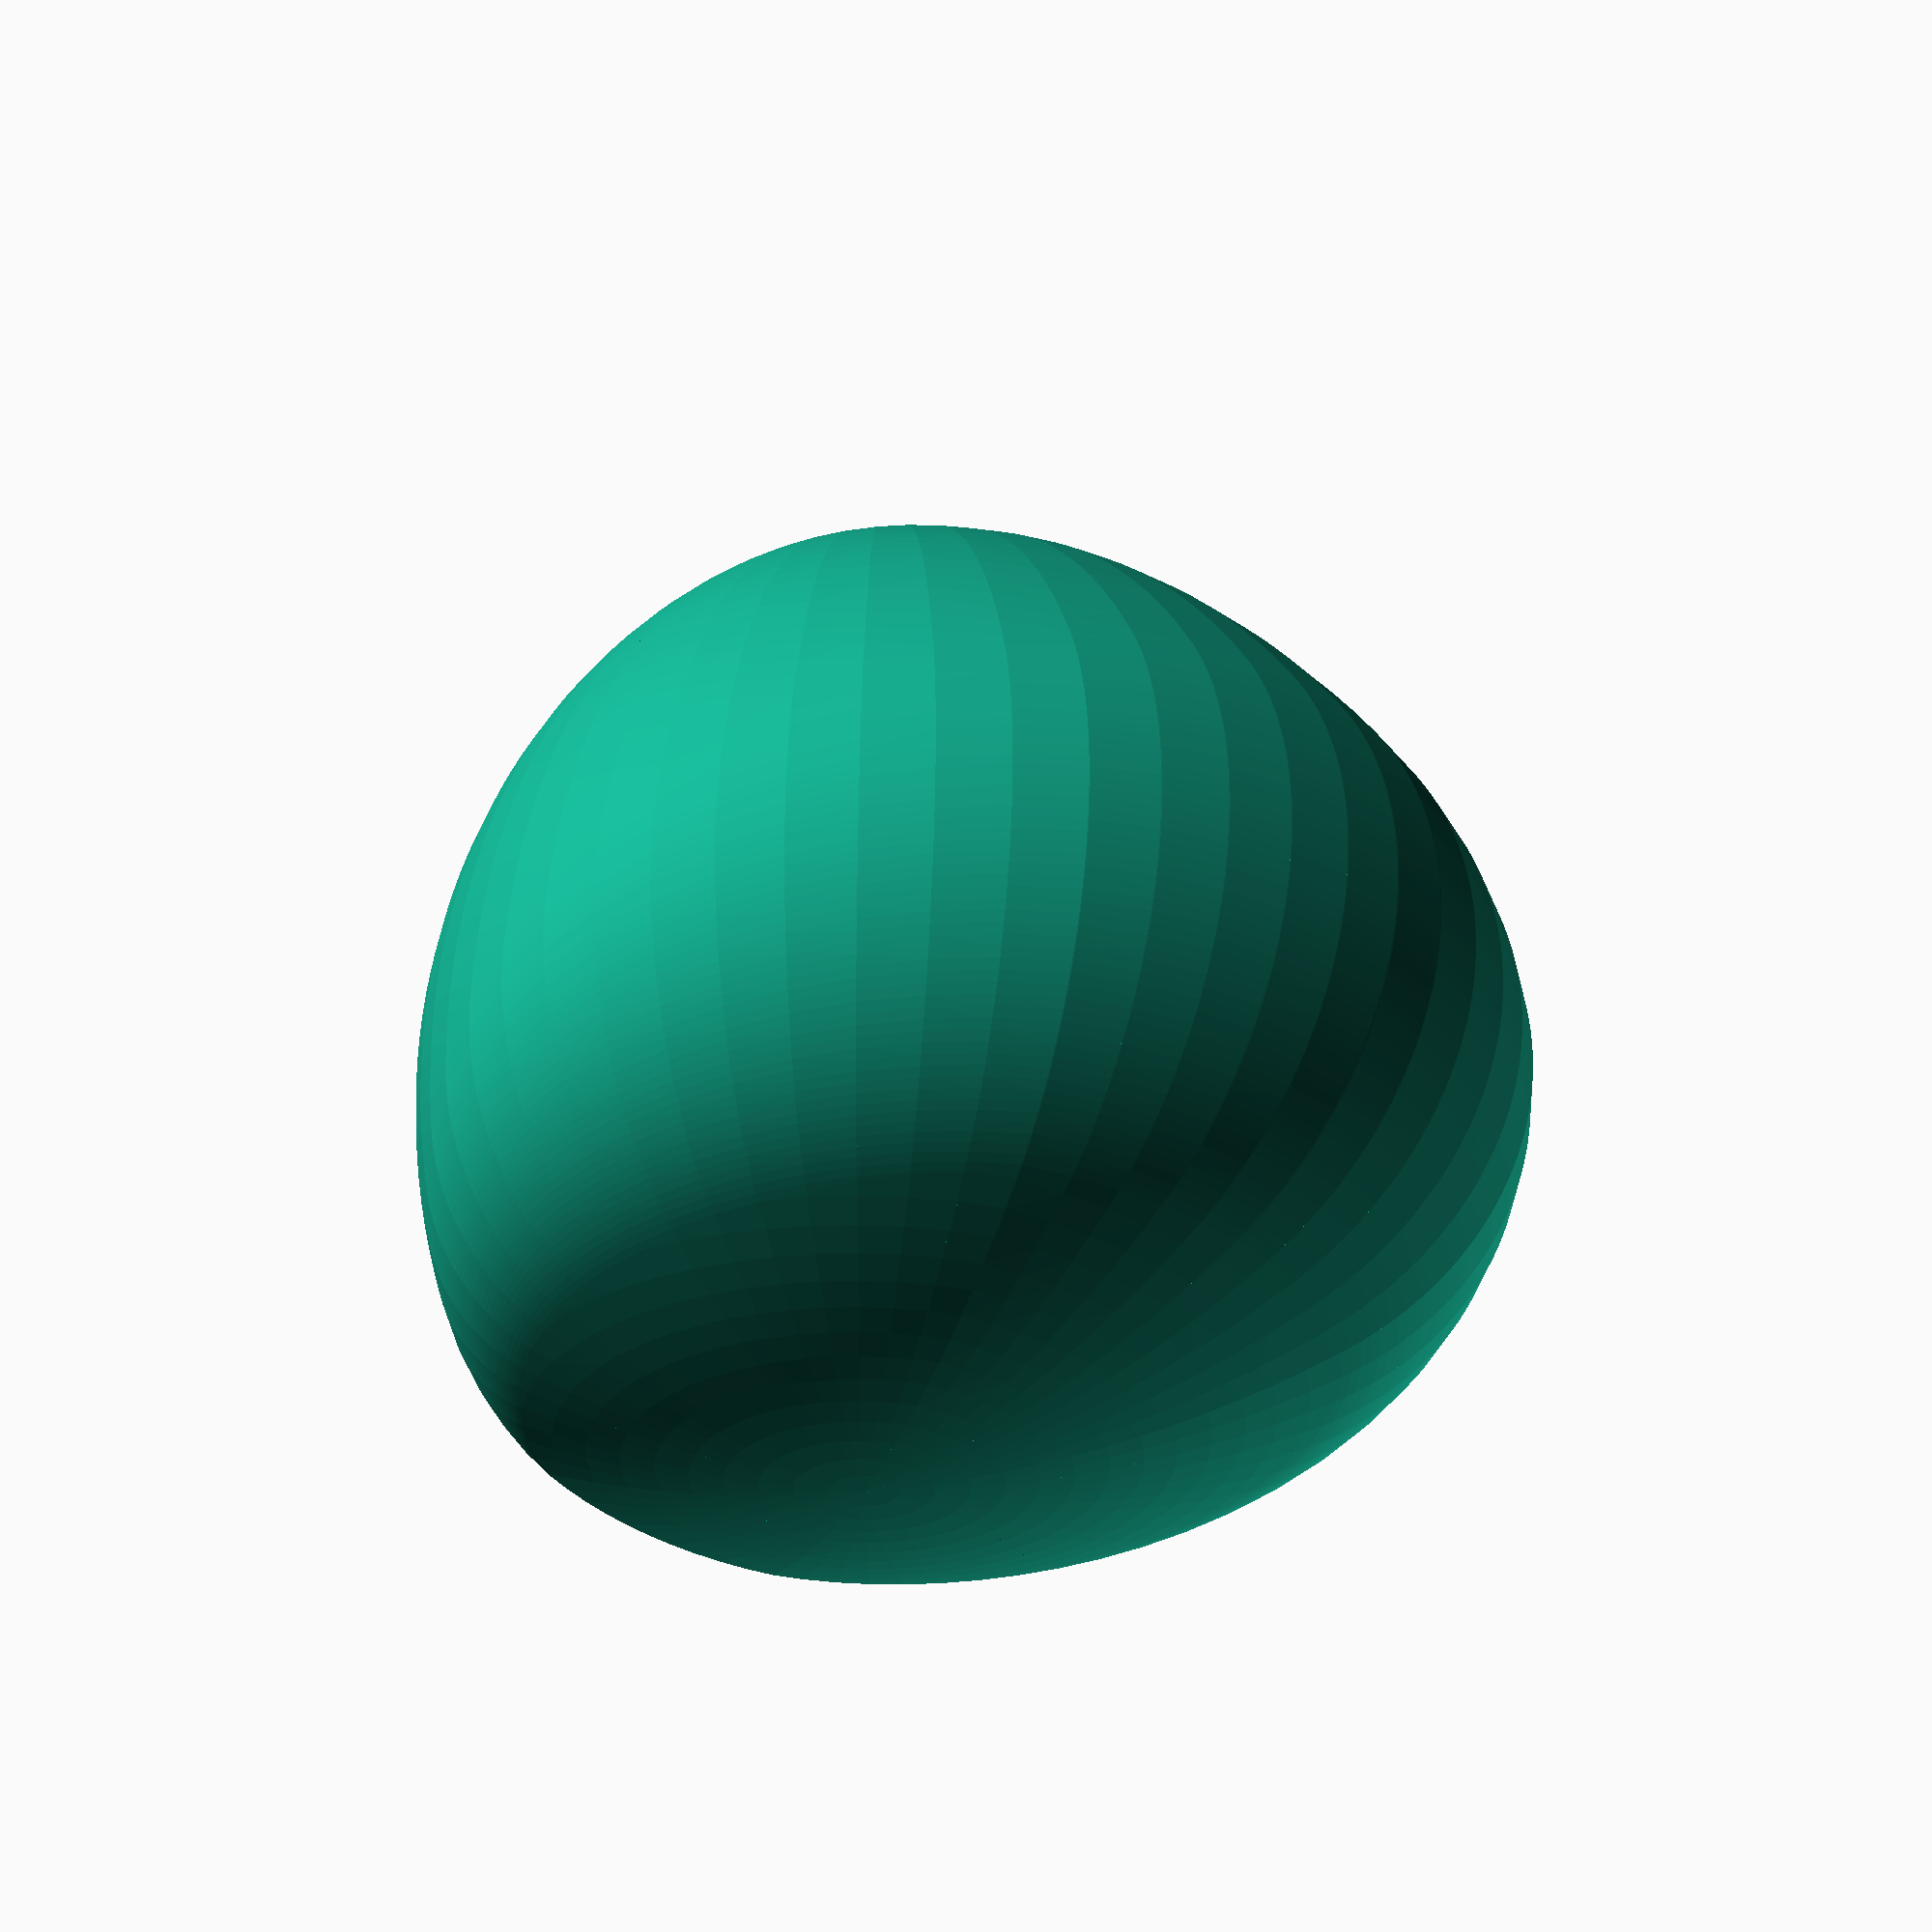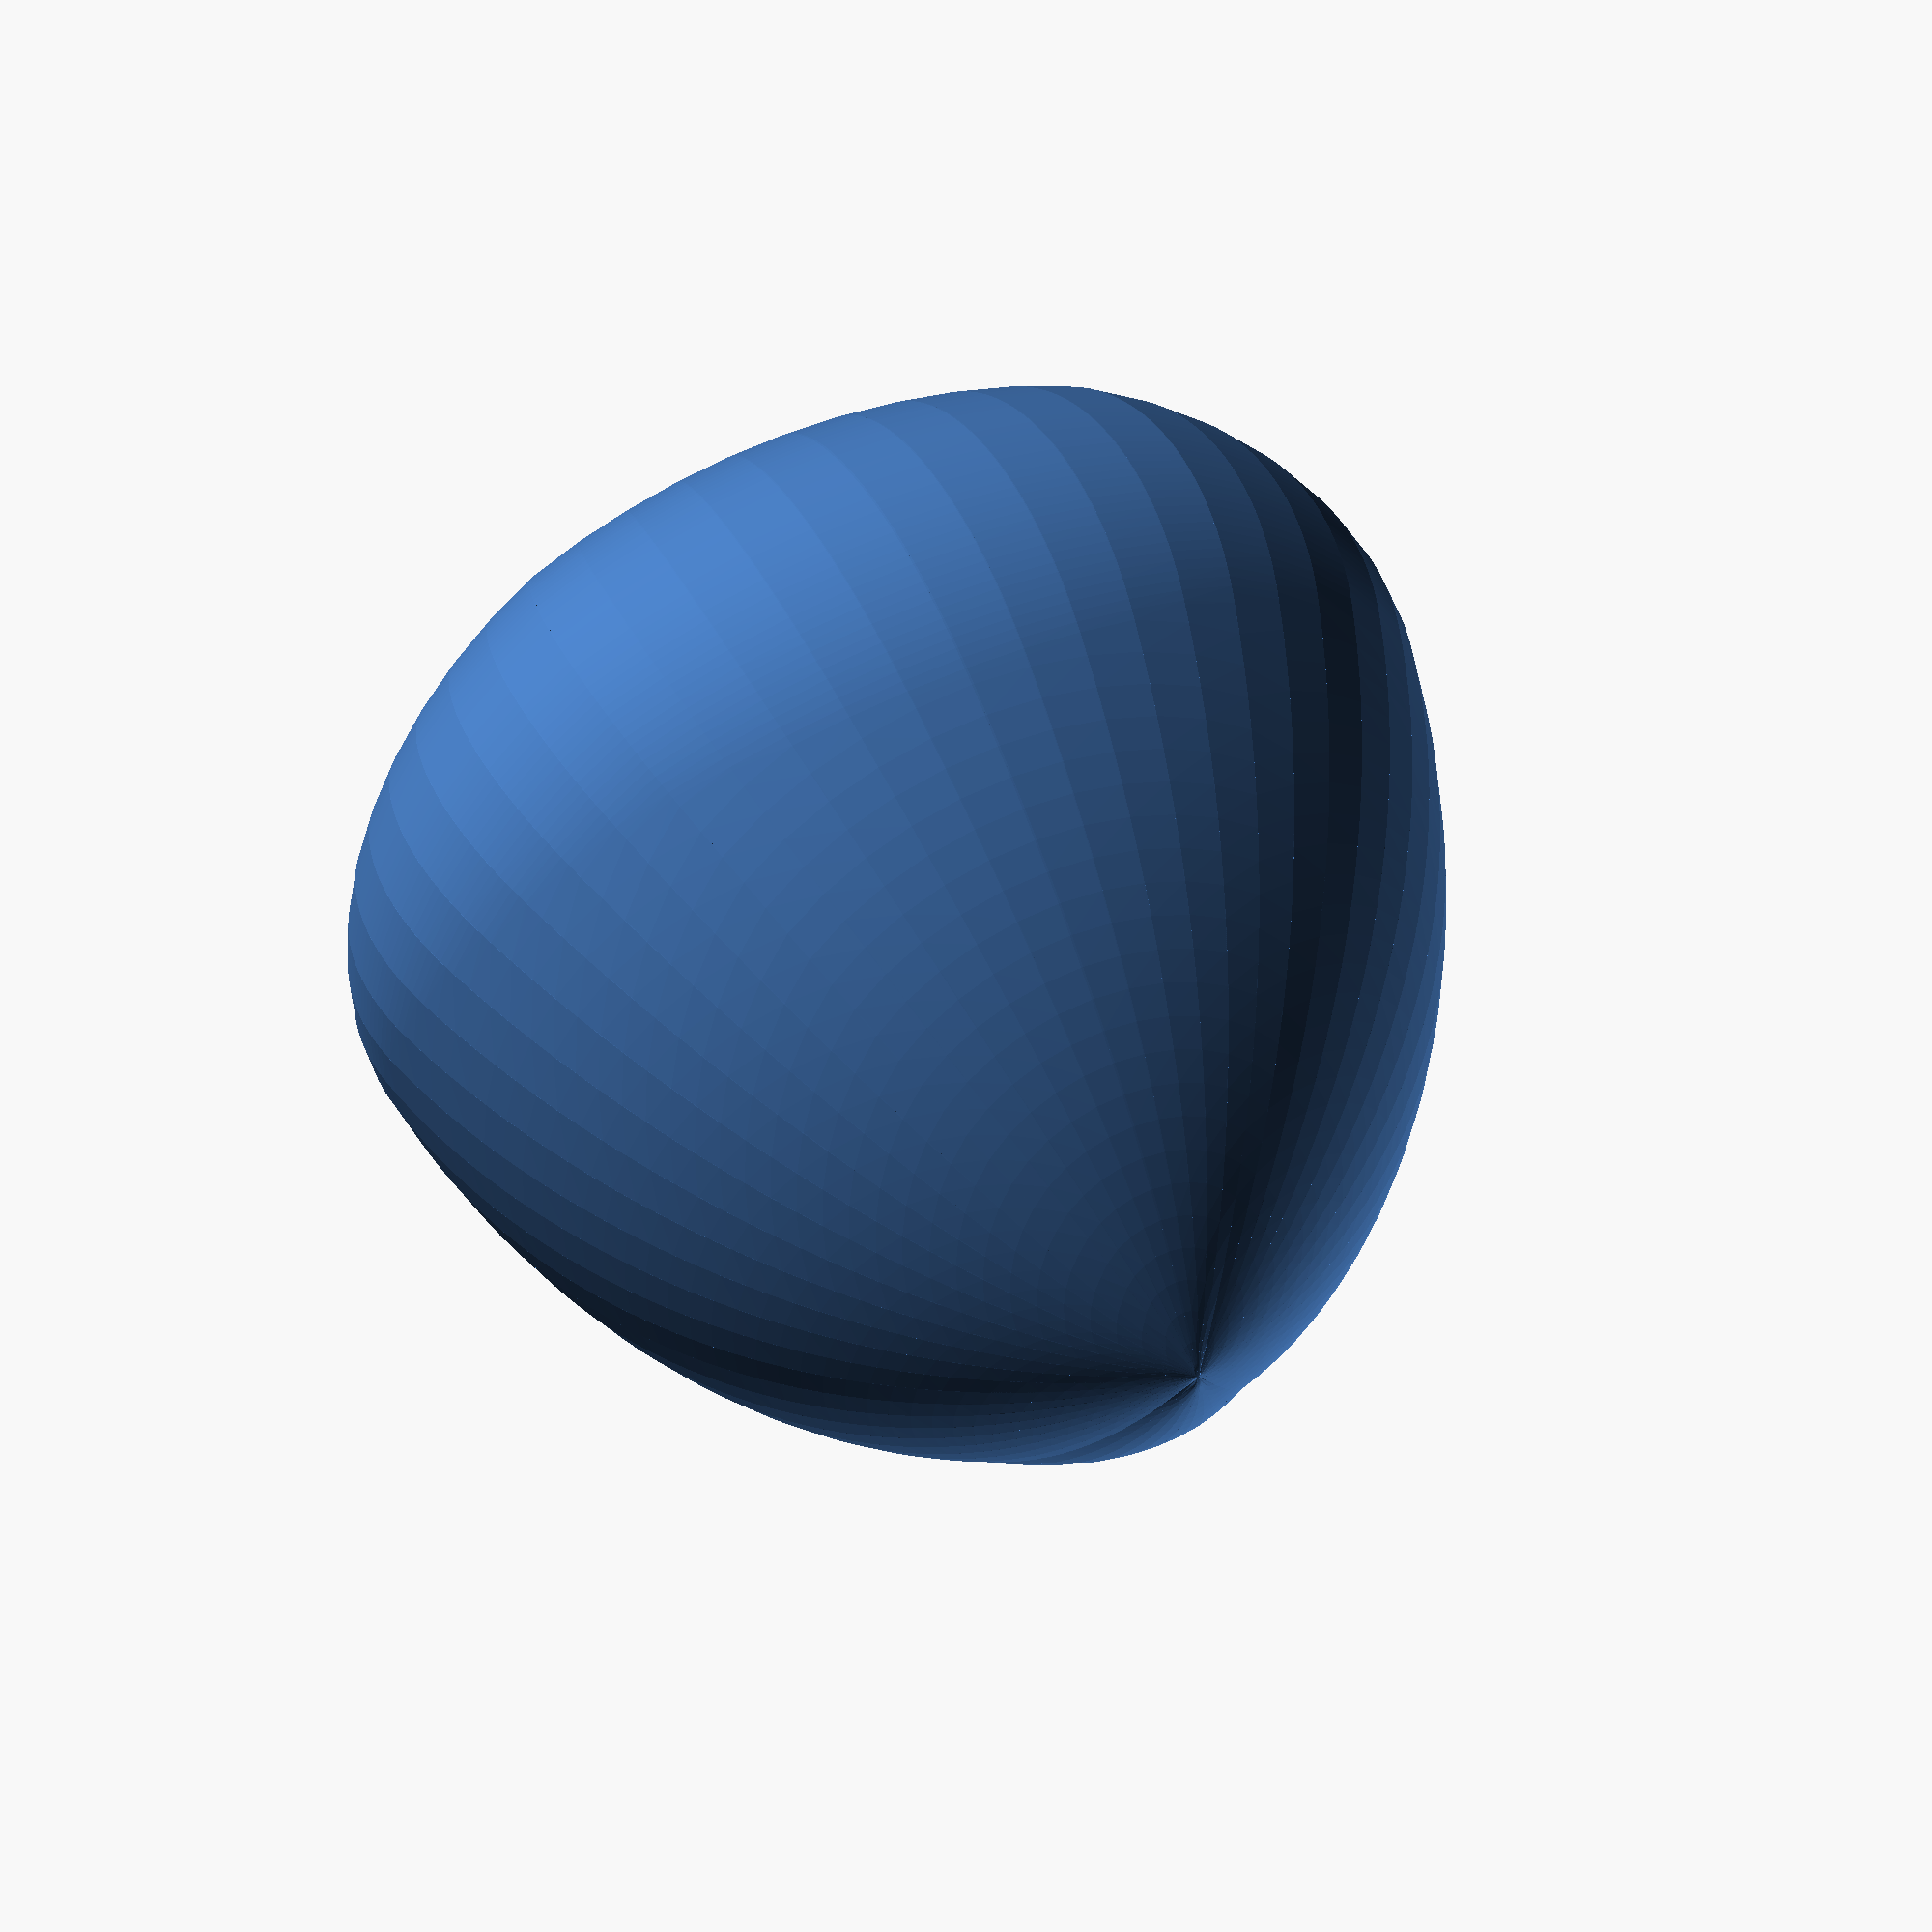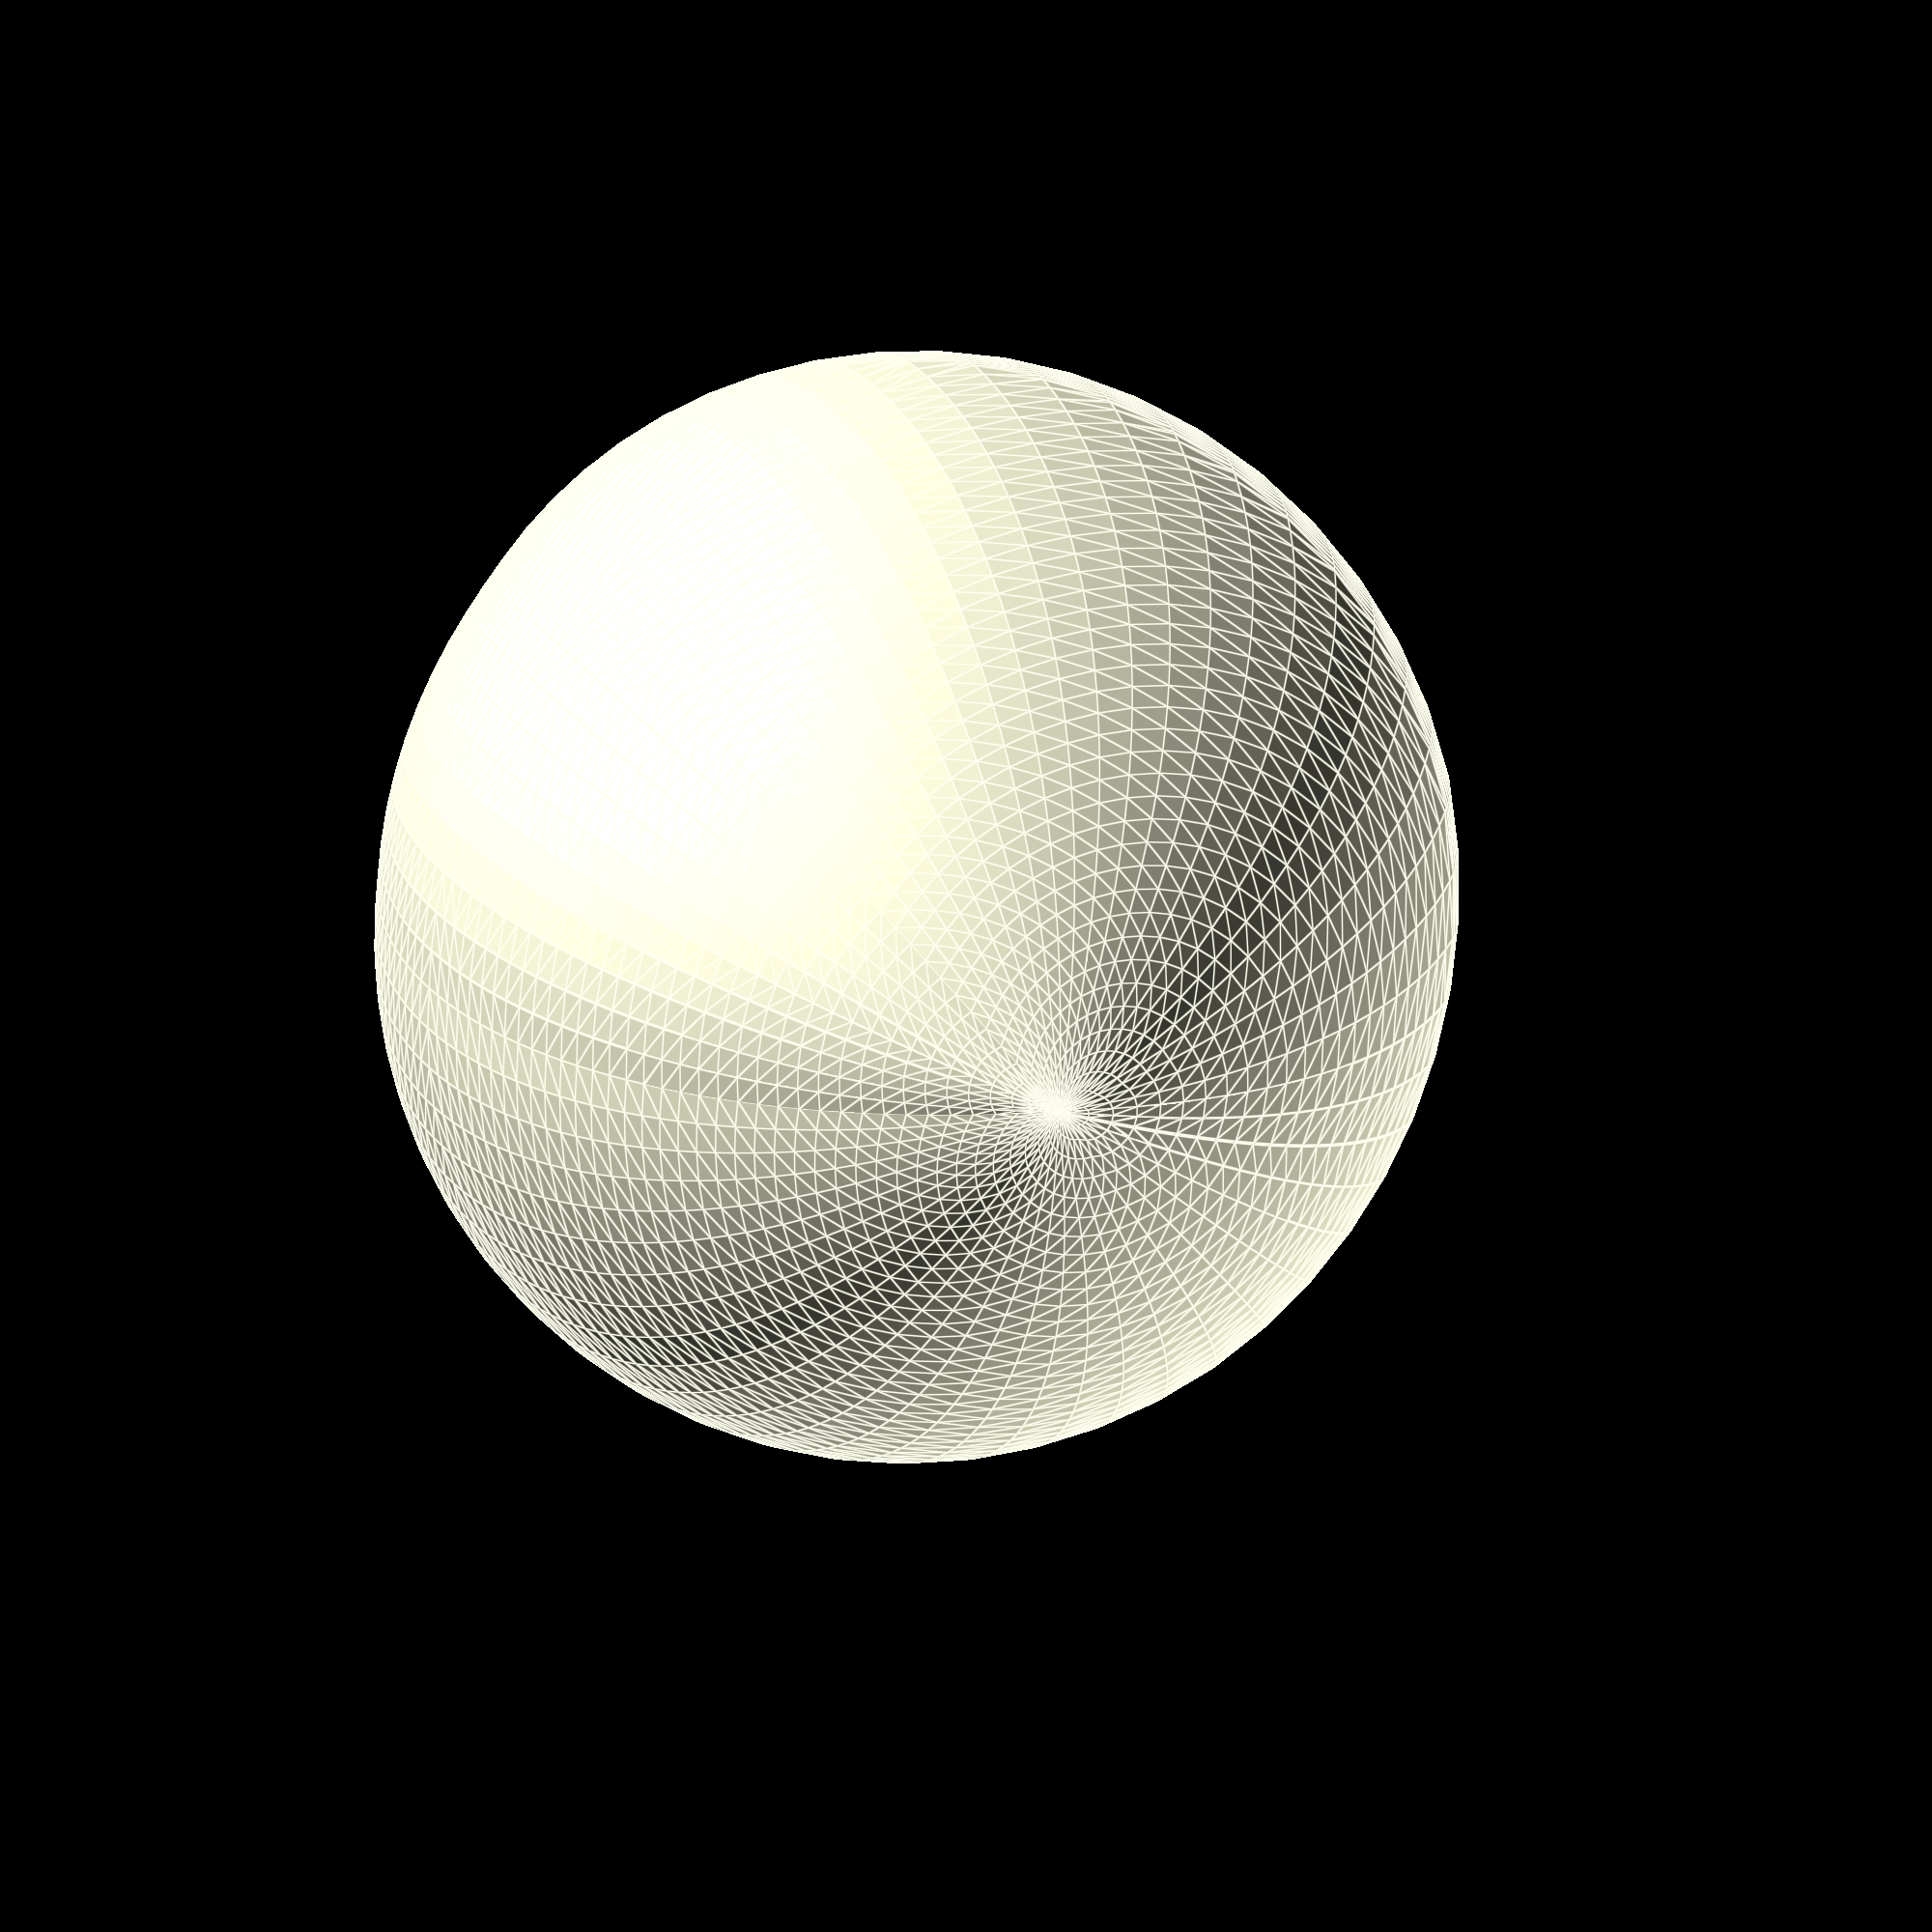
<openscad>
// Y coordinate of first vertex A, X coordinate is fixed to 0
ay = 20; // [1:100]

// X coordinate of second vertex B
bx = 15; // [1:100]
// Y coordinate of second vertex B
by = -10; // [-100:-1]

// X coordinate of third vertex C
cx = -15; // [-100:-1]
// Y coordinate of third vertex C
cy = -30; // [-100:-1]

// Additional padding
padding = 0; // [0:100]

// Cut out for original triangle used to generate the curve
cut_out = "through"; // [none, half, through]

width = 100;

/* [Hidden] */
ax = 0;

va = [0, ay];
vb = [bx, by];
vnb = [-bx, by];
vc = [cx, cy];
vnc = [-cx, cy];

    ab = distance(va, vb);
    bc = distance(vb, vc);
    ca = distance(vc, va);


slices = 30;

for (s =[0:slices-1]) {
    
    a = s/slices;
    
    r = cos(a*180)/2 + 0.5;
    i = 1 - r;
    
    na = a + 1/slices;
    nr = cos(na*180)/2 + 0.5;
    ni = 1 - nr;
    
    echo(a=a, r=r, na=na, nr=nr);
    
    hull(){
        rotate([0, a*180, 0]) linear_extrude(0.1) ccw(va, vb*i + vnc*r, vc*i + vnb*r, padding, width);
        rotate([0, na*180, 0]) linear_extrude(0.1) ccw(va, vb*ni + vnc*nr, vc*ni + vnb*nr, padding, width);
    }
}

//for (a =[0:step:1-step]) {
//    
//    r = cos(a*180)/2 + 0.5;
//    i = 1 - r;
//    
//    
//    na = a + step;
//    nr = cos(na*180)/2 + 0.5;
//    ni = 1 - nr;
//    
//    echo(a=a, r=r, na=na, nr=nr);
//    
//    translate([0,0,200]) hull(){
//       rotate([0, a*180, 0]) linear_extrude(0.1) polygon([va, vb*i + vnc*r, vc*i + vnb*r]);
//       rotate([0, na*180, 0]) linear_extrude(0.1) polygon([va, vb*ni + vnc*nr, vc*ni + vnb*nr]);
//    }
//}

//    !union(){
//    a = $t;
//    i = 1 - a;
//    na = a + step;
//    ni = 1 - na;
//    translate([0,0,200]){ //hull(){
//       rotate([0, a*180, 0]) linear_extrude(0.1) polygon([va, vb*i + vnc*a, vc*i + vnb*a]);
//        
//    }
// }
    
module ccw(va, vb, vc, padding, width) {
    
//    echo(va=va, vb=vb, vc=vc);
    
    $fn=200;
    
    ab = distance(va, vb);
    bc = distance(vb, vc);
    ca = distance(vc, va);
    
    total = ab + bc + ca;
    sum_of_long_sides = max_2(ab, bc, ca);
    
    ratio = width/(sum_of_long_sides*2-total+padding*2);
    
//    echo(ratio=ratio);
    
    vab = vb - va;
    vac = vc - va;
    vba = va - vb;
    vbc = vc - vb;
    vca = va - vc;
    vcb = vb - vc;

    angle_vab = atan2(vab[1], vab[0]);
    angle_vac = atan2(vac[1], vac[0]);
    angle_vba = atan2(vba[1], vba[0]);
    angle_vbc = atan2(vbc[1], vbc[0]);
    angle_vca = atan2(vca[1], vca[0]);
    angle_vcb = atan2(vcb[1], vcb[0]);

    translate([ 0, -ratio*y_offset(ay, ab, bc, ca, padding), 0]) {
        translate(va*ratio) sector(ratio*(sum_of_long_sides + padding - bc),      angle_vab, angle_vac);
        translate(vc*ratio) sector(ratio*(sum_of_long_sides + padding - bc - ca), angle_vac, angle_vbc);
        translate(vb*ratio) sector(ratio*(sum_of_long_sides + padding - ca),      angle_vbc, angle_vba);
        translate(va*ratio) sector(ratio*(sum_of_long_sides + padding - ca - ab),      angle_vba, angle_vca);
        translate(vc*ratio) sector(ratio*(sum_of_long_sides + padding - ab),      angle_vca, angle_vcb);
        translate(vb*ratio) sector(ratio*(sum_of_long_sides + padding - bc - ab), angle_vcb, angle_vab);
    }
}

function distance(p1, p2) = sqrt( pow((p1[0]-p2[0]),2) + pow((p1[1]-p2[1]),2) );
function max_2(a, b, c) = a + b + c - min(a, b, c);
function y_offset(ay, ab, bc, ca, padding) = ay + max_2(ab, bc, ca) + padding - ab - ca;

module sector(r, a1, a2) {
    difference(){
        circle(r);
        rotate([0,0,a1]) translate([-r, 0]) square([r*2, r*2]);
        rotate([0,0,a2]) translate([-r, -r*2]) square([r*2, r*2]);
    }
}
</openscad>
<views>
elev=211.8 azim=179.3 roll=318.0 proj=p view=solid
elev=307.3 azim=78.8 roll=65.2 proj=o view=solid
elev=78.5 azim=156.5 roll=337.9 proj=o view=edges
</views>
